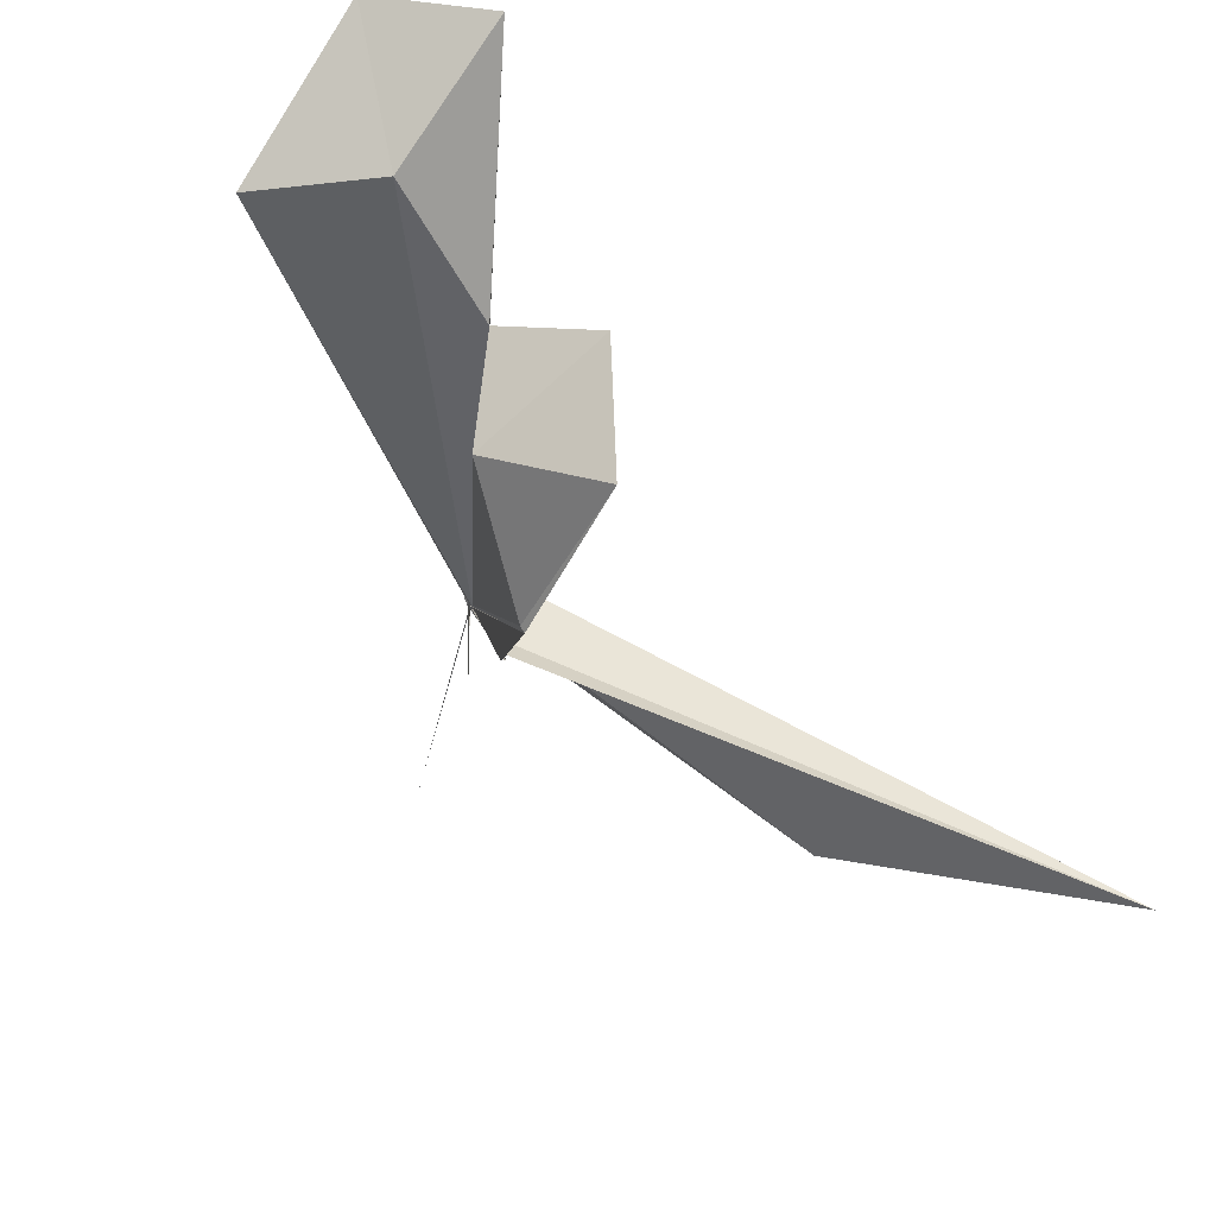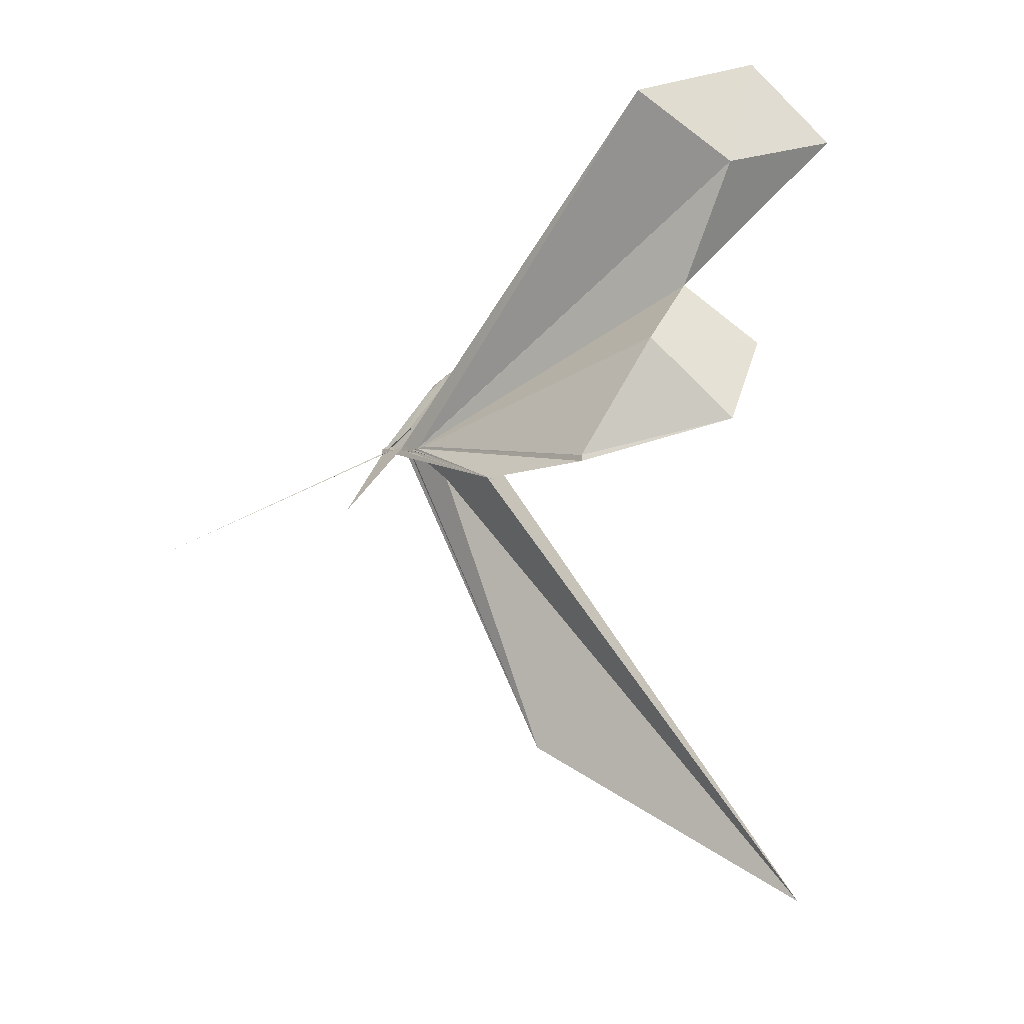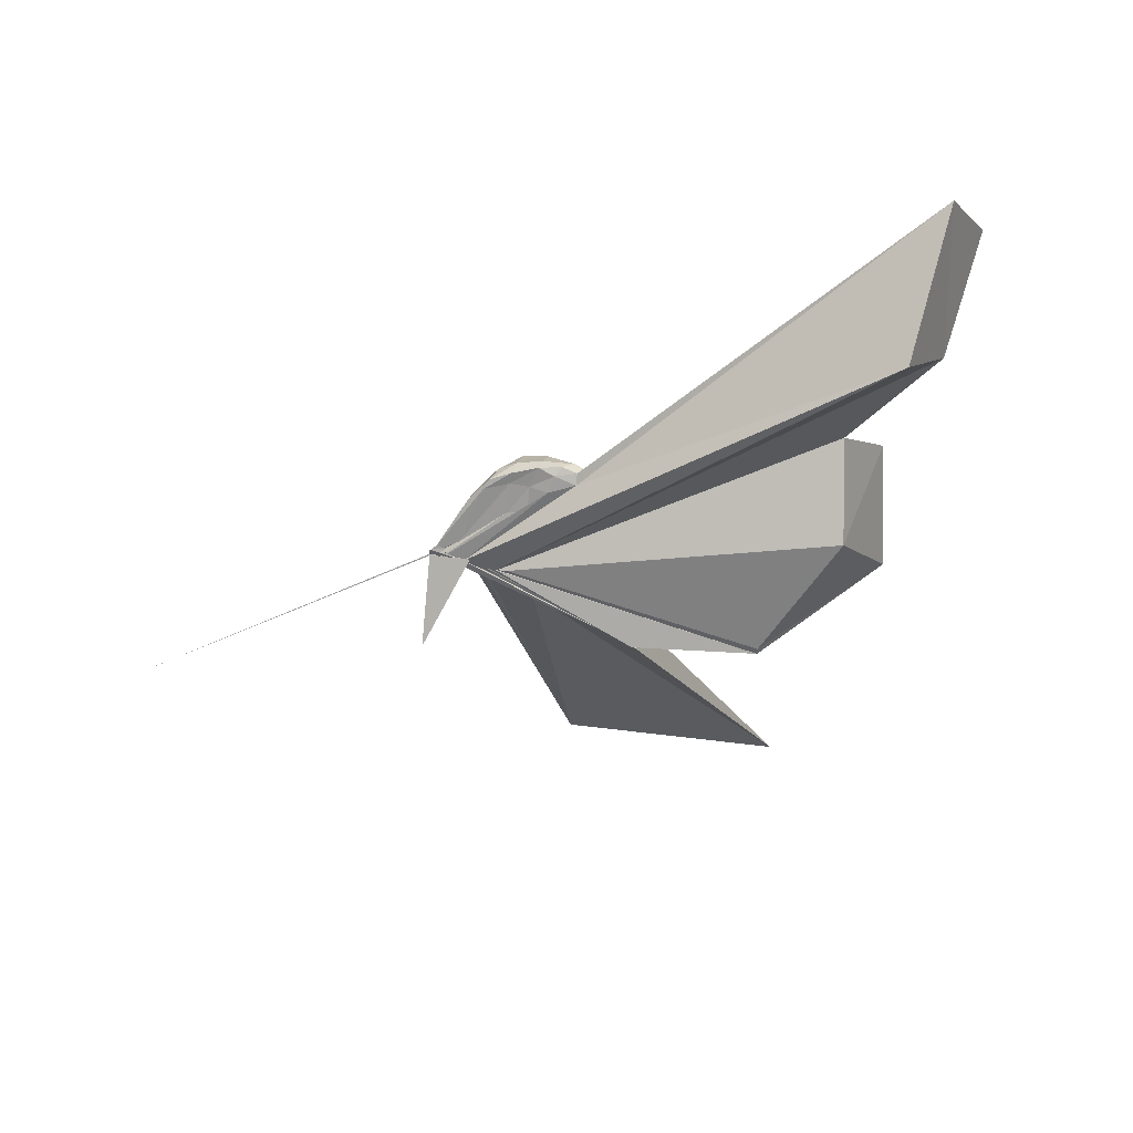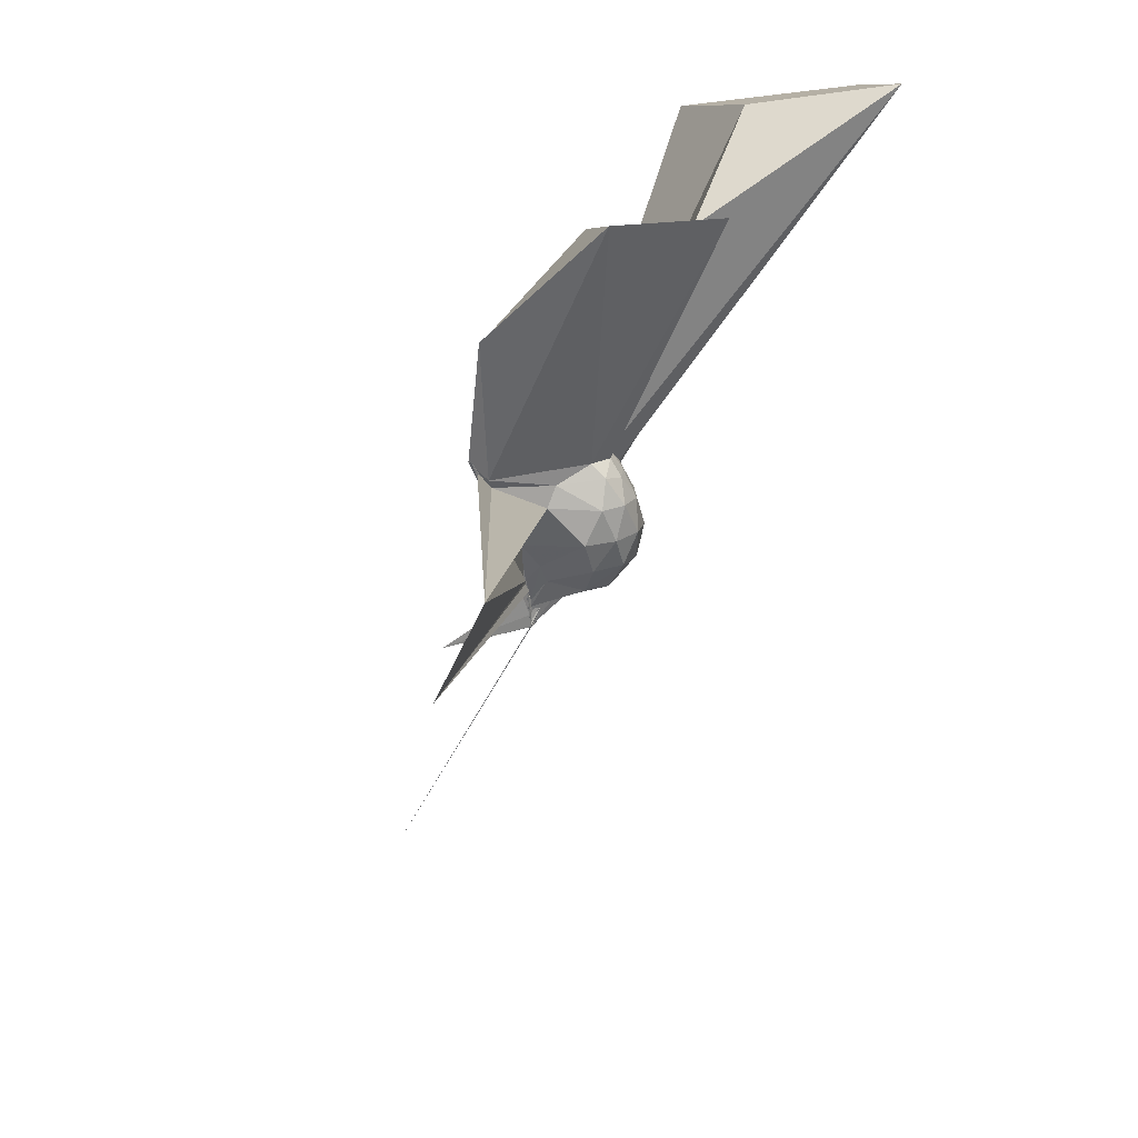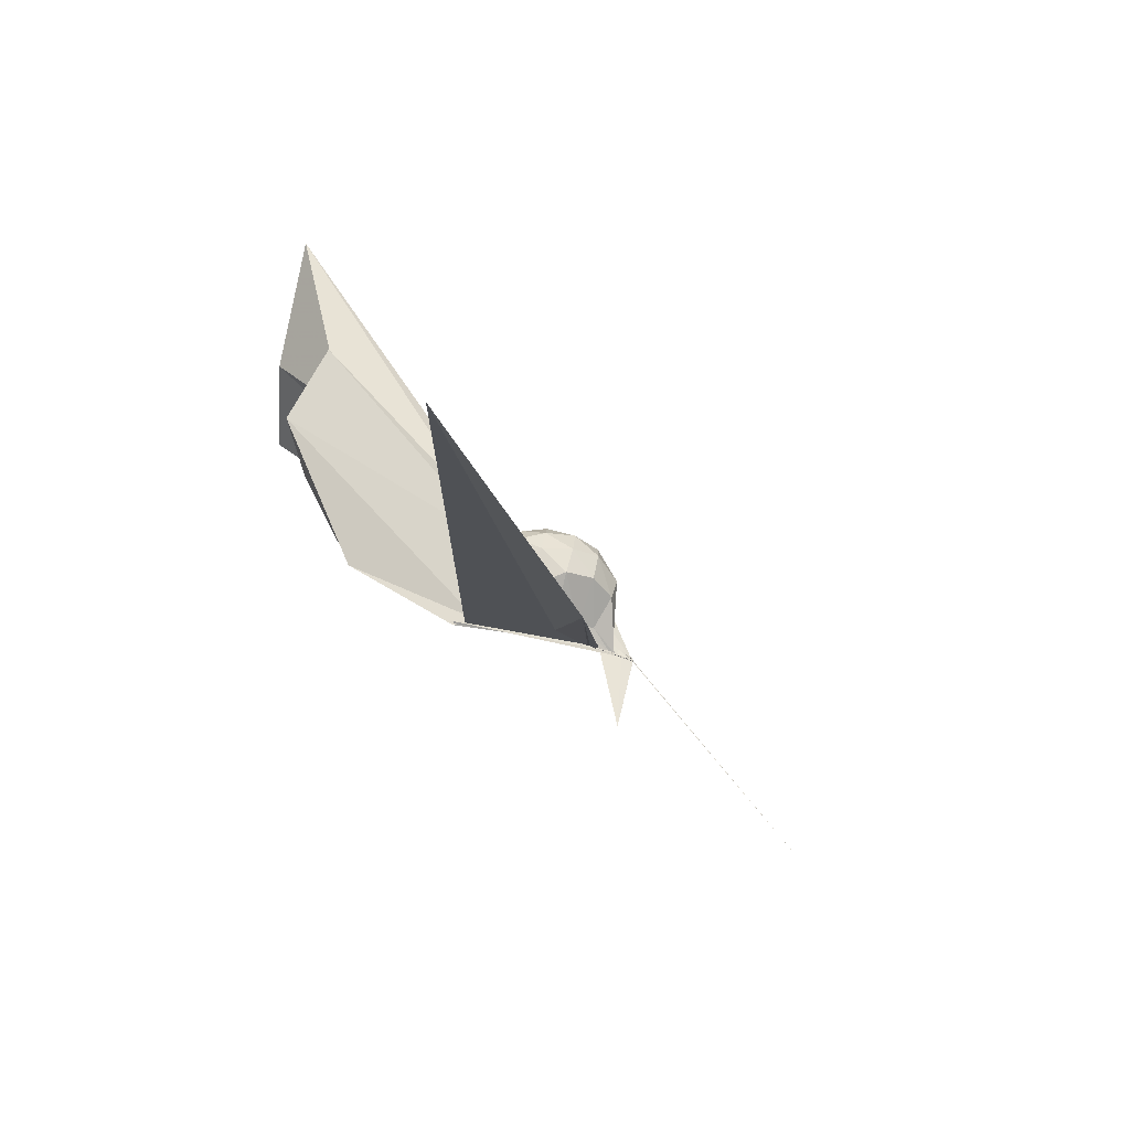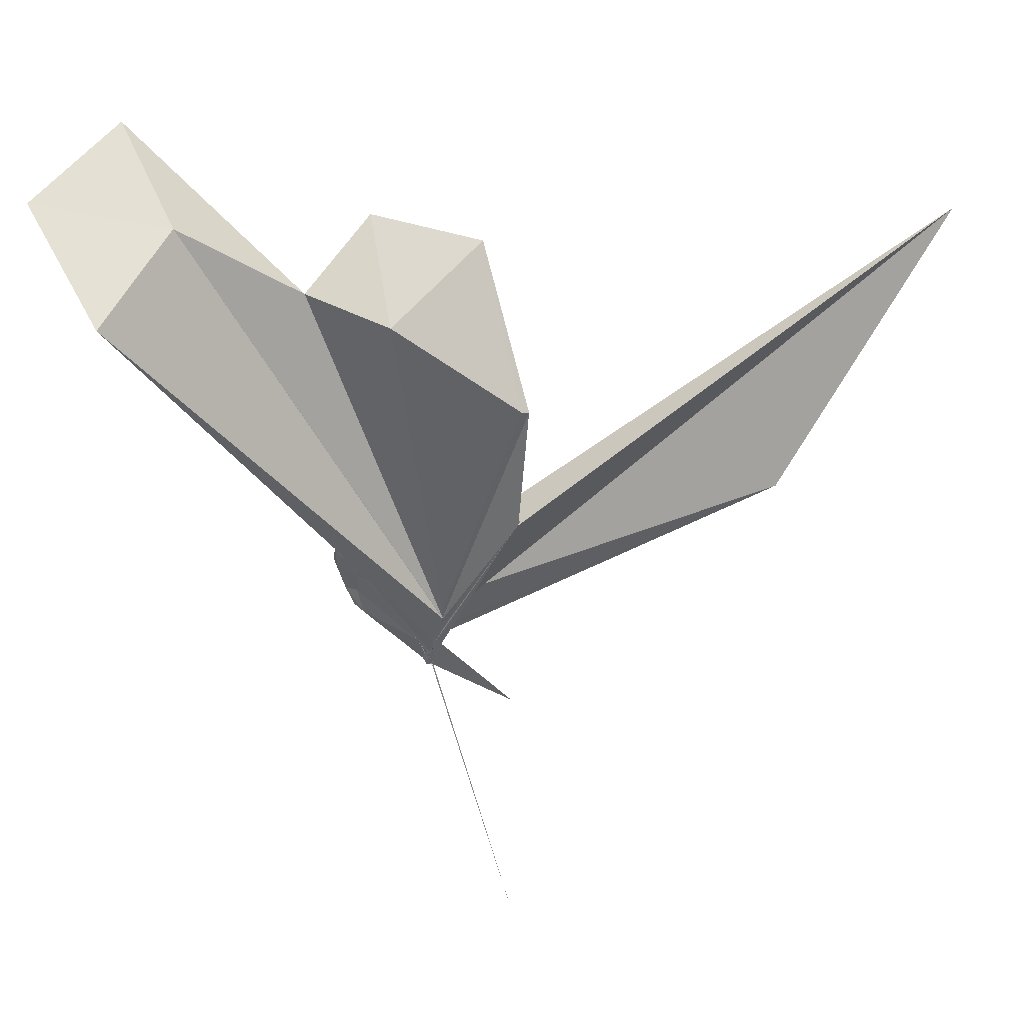
<metadata>
{"format":"obj","ext":"obj","renderer":"f3d","projection":"perspective","resolution":1024,"background":"white","views":[{"elev":79.9,"azim":-31.1,"up":"+Z"},{"elev":-18.8,"azim":-41.3,"up":"+Y"},{"elev":41.0,"azim":-81.0,"up":"+Y"},{"elev":26.4,"azim":32.6,"up":"+Z"},{"elev":-72.2,"azim":66.6,"up":"+Y"},{"elev":43.6,"azim":-90.3,"up":"+Z"}]}
</metadata>
<code>
v -0.02961 -0.1564 -0.05485
v -0.03135 -0.1248 -0.2825
v 0.1982 -0.01094 0.2004
v 0.1704 0.03808 0.2062
v 0.129 0.08818 0.199
v 0.09858 0.1304 0.1794
v 0.08404 0.1409 0.1343
v 0.06427 0.1125 0.1344
v -0.03009 -0.1331 -0.1813
v -0.0305 -0.1242 -0.2233
v -0.03294 -0.1222 -0.2628
v -0.03111 -0.1248 -0.2662
v -0.03159 -0.1238 -0.2598
v -0.02987 -0.1253 -0.2606
v -0.0314 -0.1243 -0.2501
v -0.04826 -0.3755 0.3154
v -0.04847 -0.3771 0.3216
v -0.03031 -0.156 -0.1019
v -0.04721 -0.3553 0.2852
v -0.03492 -0.3067 0.2243
v 0.08015 -0.1623 0.2039
v 0.1838 -0.07032 0.2139
v 0.2246 0.02761 0.1296
v 0.1826 0.0825 0.1296
v 0.1211 0.1448 0.1243
v 0.08736 0.157 0.08966
v 0.06651 0.1365 0.07216
v 0.04556 0.09037 0.05531
v -0.03256 -0.1246 -0.2428
v -0.03181 -0.1209 -0.2599
v -0.03149 -0.12 -0.2816
v -0.02979 -0.1233 -0.2814
v -0.03085 -0.1238 -0.2812
v -0.03079 -0.1244 -0.2701
v -0.03137 -0.1489 -0.1526
v -0.03252 -0.2795 0.1688
v -0.03525 -0.2757 0.1642
v -0.0307 -0.1494 -0.1244
v 0.884 -1.678 0.7179
v 0.07119 -0.1919 0.144
v 0.1986 -0.1112 0.1358
v 0.2309 -0.04509 0.1359
v 0.2262 0.06873 0.0353
v 0.1662 0.1279 0.03542
v 0.09724 0.1631 0.03459
v 0.07868 0.1517 0.02255
v 0.06101 0.09388 -0.0003256
v 0.03037 0.02269 -0.002704
v -0.03085 -0.1234 -0.2653
v -0.03389 -0.1235 -0.2814
v -0.03327 -0.1182 -0.2817
v -0.03168 -0.1218 -0.2817
v -0.03203 -0.1236 -0.2816
v -0.03268 -0.1219 -0.2815
v -0.02874 -0.1528 -0.1276
v -0.02557 -0.1544 -0.1039
v -0.03034 -0.1513 -0.1504
v 0.3648 -1.154 0.07318
v -0.01982 -0.1855 0.003251
v 0.1688 -0.1525 0.03787
v 0.2273 -0.08312 0.03995
v 0.2465 0.0004761 0.04038
v 0.1889 0.1007 -0.04201
v 0.1094 0.139 -0.04282
v 0.06855 0.1313 -0.0544
v 0.0612 0.09798 -0.05836
v 0.03011 0.01516 -0.06176
v -0.03082 -0.1239 -0.2646
v -0.03134 -0.1232 -0.2816
v -0.03045 -0.12 -0.2815
v -0.03215 -0.1232 -0.2813
v -0.03138 -0.1235 -0.2815
v -0.03172 -0.1241 -0.2823
v -0.03135 -0.1238 -0.2825
v -0.03058 -0.1231 -0.2654
v -0.03028 -0.1244 -0.2414
v -0.03159 -0.1252 -0.1628
v -0.03139 -0.1551 -0.1229
v 0.01698 -0.1463 -0.06691
v 0.1738 -0.1173 -0.05489
v 0.2261 -0.04203 -0.0491
v 0.2226 0.03534 -0.05085
v 0.1114 0.1087 -0.09715
v 0.06002 0.1076 -0.1166
v 0.04586 0.08106 -0.1325
v -0.01089 -0.07801 -0.1973
v -0.03186 -0.1043 -0.2252
v -0.03084 -0.1221 -0.269
v -0.0305 -0.1221 -0.2815
v -0.03228 -0.1213 -0.2819
v -0.03124 -0.1221 -0.2816
v -0.03269 -0.1239 -0.2821
v -0.0303 -0.1233 -0.2824
v -0.03263 -0.1248 -0.2814
v -0.03195 -0.1236 -0.2815
v -0.1733 -0.3572 -0.2852
v -0.03195 -0.1242 -0.2628
v -0.03116 -0.1253 -0.1973
v 0.02285 -0.1241 -0.1213
v 0.1278 -0.08581 -0.1383
v 0.1634 -0.01679 -0.1426
v 0.1494 0.06062 -0.1214
v 0.1637 -0.01358 0.2504
v 0.1292 0.03808 0.2491
v 0.6357 0.7161 1.204
v 0.3918 0.956 1.106
v -0.06134 0.7226 1.029
v -0.03046 -0.1526 -0.1339
v -0.02996 -0.1241 -0.2253
v -0.0312 -0.1274 -0.1935
v -0.03171 -0.1248 -0.2013
v -0.03161 -0.1286 -0.1906
v -0.05413 -0.3856 0.3345
v -0.03137 -0.1558 -0.08798
v -0.06088 -0.3771 0.3211
v -0.03444 -0.3205 0.2515
v 0.1416 -0.07749 0.2522
v 0.4923 0.03136 0.9923
v 0.2813 0.2093 0.8779
v 0.2467 0.5427 1.127
v -0.03131 -0.1559 -0.08561
v -0.0312 -0.1517 -0.1382
v -0.03008 -0.1509 -0.1408
v -0.02978 -0.1552 -0.1323
v -0.02995 -0.1559 -0.08489
v 0.0002924 -0.4063 0.6871
v 0.3201 -0.2825 1.03
v 0.09373 -0.03399 0.9071
v -0.0305 -0.1563 -0.08375
v -0.03043 -0.1563 -0.0872
v -0.02995 -0.1564 -0.08743
v -3.449e-06 -0.3865 0.6874
v 0.04277 0.04468 -0.1747
v -0.01035 -0.06547 -0.2345
v -0.03221 -0.1176 -0.2815
v -0.03178 -0.124 -0.2819
v -0.03277 -0.1247 -0.2815
v -0.03004 -0.1214 -0.2811
v -0.03107 -0.1243 -0.2811
v -0.03303 -0.124 -0.2814
v -0.03232 -0.1216 -0.2828
v -0.03206 -0.1243 -0.2814
v -0.03142 -0.1227 -0.2825
v -0.03197 -0.1247 -0.2784
v -0.03142 -0.1231 -0.2165
v -0.01641 -0.0986 -0.2063
v 0.01198 -0.03824 -0.1884
v -0.03178 -0.1186 -0.2787
v -0.03173 -0.1252 -0.2818
v -0.03154 -0.1245 -0.2815
v -0.03279 -0.1247 -0.2825
v -0.03167 -0.1198 -0.2818
v -0.3847 -0.3619 -1.05
v -0.03148 -0.1241 -0.2812
v -0.03157 -0.122 -0.2814
v -0.03102 -0.103 -0.2814
v -0.03139 -0.1062 -0.2817
v -0.03245 -0.1245 -0.2835
v -0.03283 -0.1249 -0.2826
v -0.03183 -0.1241 -0.2819
v -0.03231 -0.1245 -0.2837
v -0.03172 -0.1245 -0.2823
f 3 23 4
f 4 23 24
f 4 24 5
f 5 24 25
f 5 25 6
f 6 25 26
f 6 26 7
f 7 26 27
f 7 27 8
f 8 27 28
f 8 28 9
f 9 28 29
f 9 29 10
f 10 29 30
f 10 30 11
f 11 30 31
f 11 31 12
f 12 31 32
f 12 32 13
f 13 32 33
f 13 33 14
f 14 33 34
f 14 34 15
f 15 34 35
f 15 35 16
f 16 35 36
f 16 36 17
f 17 36 37
f 17 37 18
f 18 37 38
f 18 38 19
f 19 38 39
f 19 39 20
f 20 39 40
f 20 40 21
f 21 40 41
f 21 41 22
f 22 41 42
f 22 42 3
f 3 42 23
f 23 43 24
f 24 43 44
f 24 44 25
f 25 44 45
f 25 45 26
f 26 45 46
f 26 46 27
f 27 46 47
f 27 47 28
f 28 47 48
f 28 48 29
f 29 48 49
f 29 49 30
f 30 49 50
f 30 50 31
f 31 50 51
f 31 51 32
f 32 51 52
f 32 52 33
f 33 52 53
f 33 53 34
f 34 53 54
f 34 54 35
f 35 54 55
f 35 55 36
f 36 55 56
f 36 56 37
f 37 56 57
f 37 57 38
f 38 57 58
f 38 58 39
f 39 58 59
f 39 59 40
f 40 59 60
f 40 60 41
f 41 60 61
f 41 61 42
f 42 61 62
f 42 62 23
f 23 62 43
f 43 63 44
f 44 63 64
f 44 64 45
f 45 64 65
f 45 65 46
f 46 65 66
f 46 66 47
f 47 66 67
f 47 67 48
f 48 67 68
f 48 68 49
f 49 68 69
f 49 69 50
f 50 69 70
f 50 70 51
f 51 70 71
f 51 71 52
f 52 71 72
f 52 72 53
f 53 72 73
f 53 73 54
f 54 73 74
f 54 74 55
f 55 74 75
f 55 75 56
f 56 75 76
f 56 76 57
f 57 76 77
f 57 77 58
f 58 77 78
f 58 78 59
f 59 78 79
f 59 79 60
f 60 79 80
f 60 80 61
f 61 80 81
f 61 81 62
f 62 81 82
f 62 82 43
f 43 82 63
f 63 83 64
f 64 83 84
f 64 84 65
f 65 84 85
f 65 85 66
f 66 85 86
f 66 86 67
f 67 86 87
f 67 87 68
f 68 87 88
f 68 88 69
f 69 88 89
f 69 89 70
f 70 89 90
f 70 90 71
f 71 90 91
f 71 91 72
f 72 91 92
f 72 92 73
f 73 92 93
f 73 93 74
f 74 93 94
f 74 94 75
f 75 94 95
f 75 95 76
f 76 95 96
f 76 96 77
f 77 96 97
f 77 97 78
f 78 97 98
f 78 98 79
f 79 98 99
f 79 99 80
f 80 99 100
f 80 100 81
f 81 100 101
f 81 101 82
f 82 101 102
f 82 102 63
f 63 102 83
f 103 104 118
f 104 119 118
f 104 105 119
f 105 120 119
f 105 106 120
f 106 107 120
f 107 121 120
f 107 108 121
f 108 122 121
f 108 109 122
f 109 110 122
f 110 123 122
f 110 111 123
f 111 124 123
f 111 112 124
f 112 113 124
f 113 125 124
f 113 114 125
f 114 126 125
f 114 115 126
f 115 116 126
f 116 127 126
f 116 117 127
f 117 118 127
f 117 103 118
f 118 119 128
f 119 129 128
f 119 120 129
f 120 121 129
f 121 130 129
f 121 122 130
f 122 123 130
f 123 131 130
f 123 124 131
f 124 125 131
f 125 132 131
f 125 126 132
f 126 127 132
f 127 128 132
f 127 118 128
f 133 148 134
f 134 148 149
f 134 149 135
f 135 149 150
f 135 150 136
f 136 150 137
f 137 150 151
f 137 151 138
f 138 151 152
f 138 152 139
f 139 152 140
f 140 152 153
f 140 153 141
f 141 153 154
f 141 154 142
f 142 154 143
f 143 154 155
f 143 155 144
f 144 155 156
f 144 156 145
f 145 156 146
f 146 156 157
f 146 157 147
f 147 157 148
f 147 148 133
f 148 158 149
f 149 158 159
f 149 159 150
f 150 159 151
f 151 159 160
f 151 160 152
f 152 160 153
f 153 160 161
f 153 161 154
f 154 161 155
f 155 161 162
f 155 162 156
f 156 162 157
f 157 162 158
f 157 158 148
f 3 4 103
f 103 4 104
f 4 5 104
f 104 5 105
f 5 6 105
f 105 6 106
f 6 7 106
f 7 8 106
f 106 8 107
f 8 9 107
f 107 9 108
f 9 10 108
f 108 10 109
f 10 11 109
f 11 12 109
f 109 12 110
f 12 13 110
f 110 13 111
f 13 14 111
f 111 14 112
f 14 15 112
f 15 16 112
f 112 16 113
f 16 17 113
f 113 17 114
f 17 18 114
f 114 18 115
f 18 19 115
f 19 20 115
f 115 20 116
f 20 21 116
f 116 21 117
f 21 22 117
f 117 22 103
f 22 3 103
f 83 133 84
f 84 133 134
f 84 134 85
f 85 134 135
f 85 135 86
f 86 135 136
f 86 136 87
f 87 136 88
f 88 136 137
f 88 137 89
f 89 137 138
f 89 138 90
f 90 138 139
f 90 139 91
f 91 139 92
f 92 139 140
f 92 140 93
f 93 140 141
f 93 141 94
f 94 141 142
f 94 142 95
f 95 142 96
f 96 142 143
f 96 143 97
f 97 143 144
f 97 144 98
f 98 144 145
f 98 145 99
f 99 145 100
f 100 145 146
f 100 146 101
f 101 146 147
f 101 147 102
f 102 147 133
f 102 133 83
f 128 129 1
f 129 130 1
f 130 131 1
f 131 132 1
f 132 128 1
f 159 158 2
f 160 159 2
f 161 160 2
f 162 161 2
f 158 162 2

</code>
